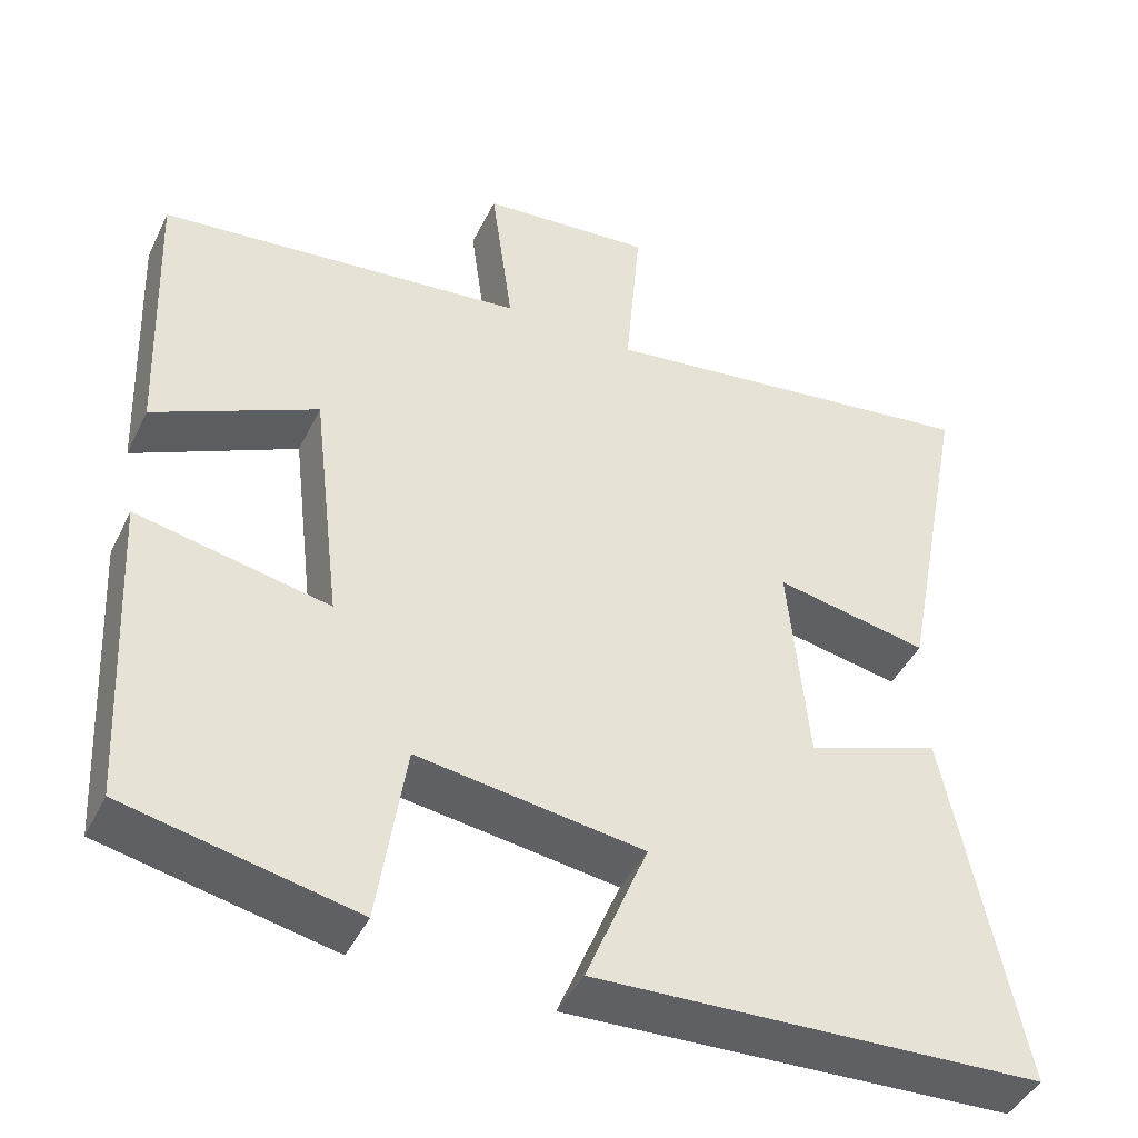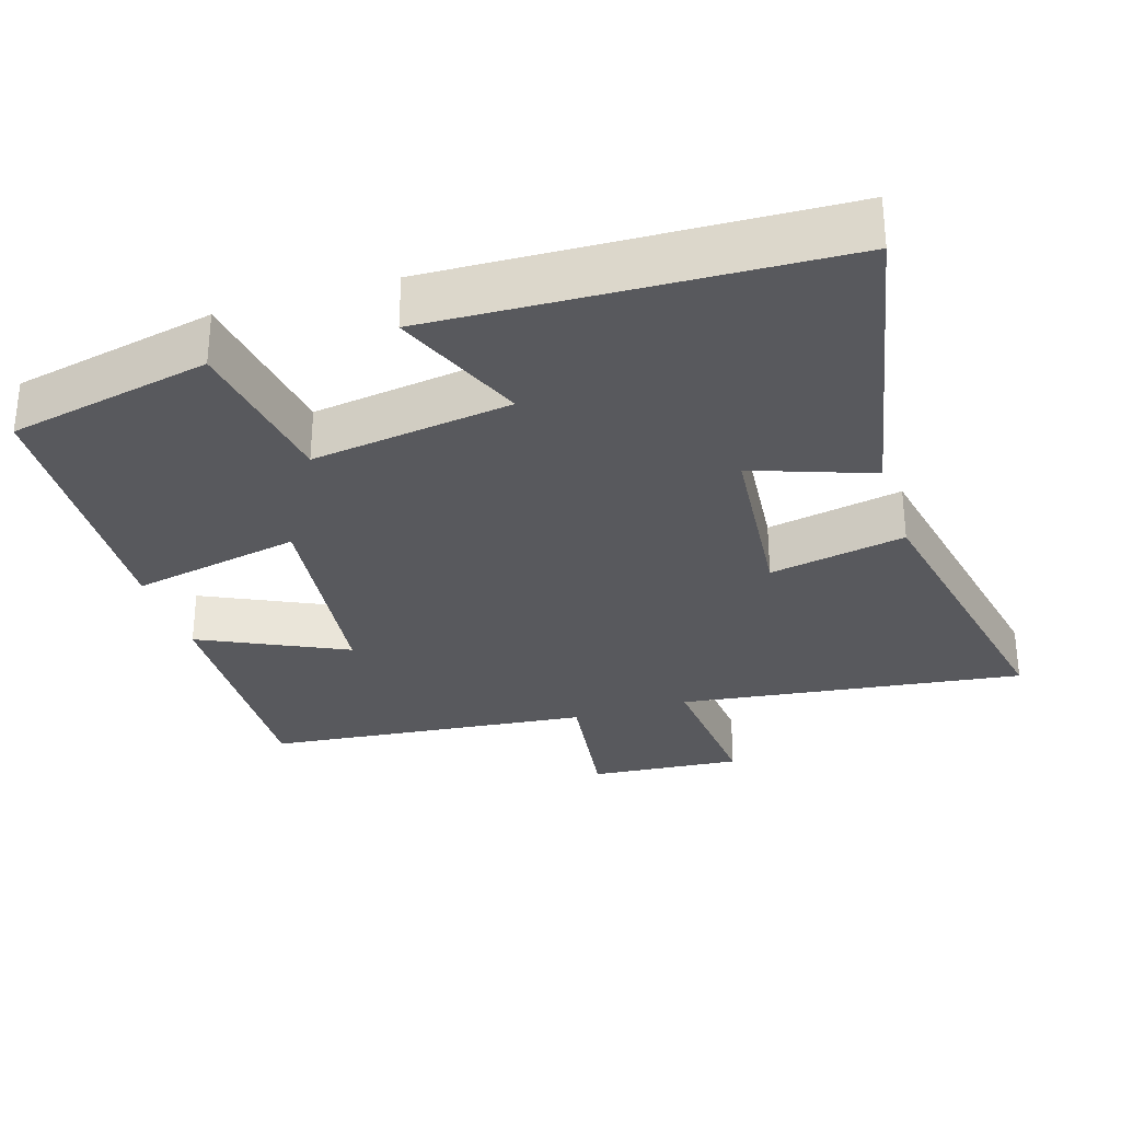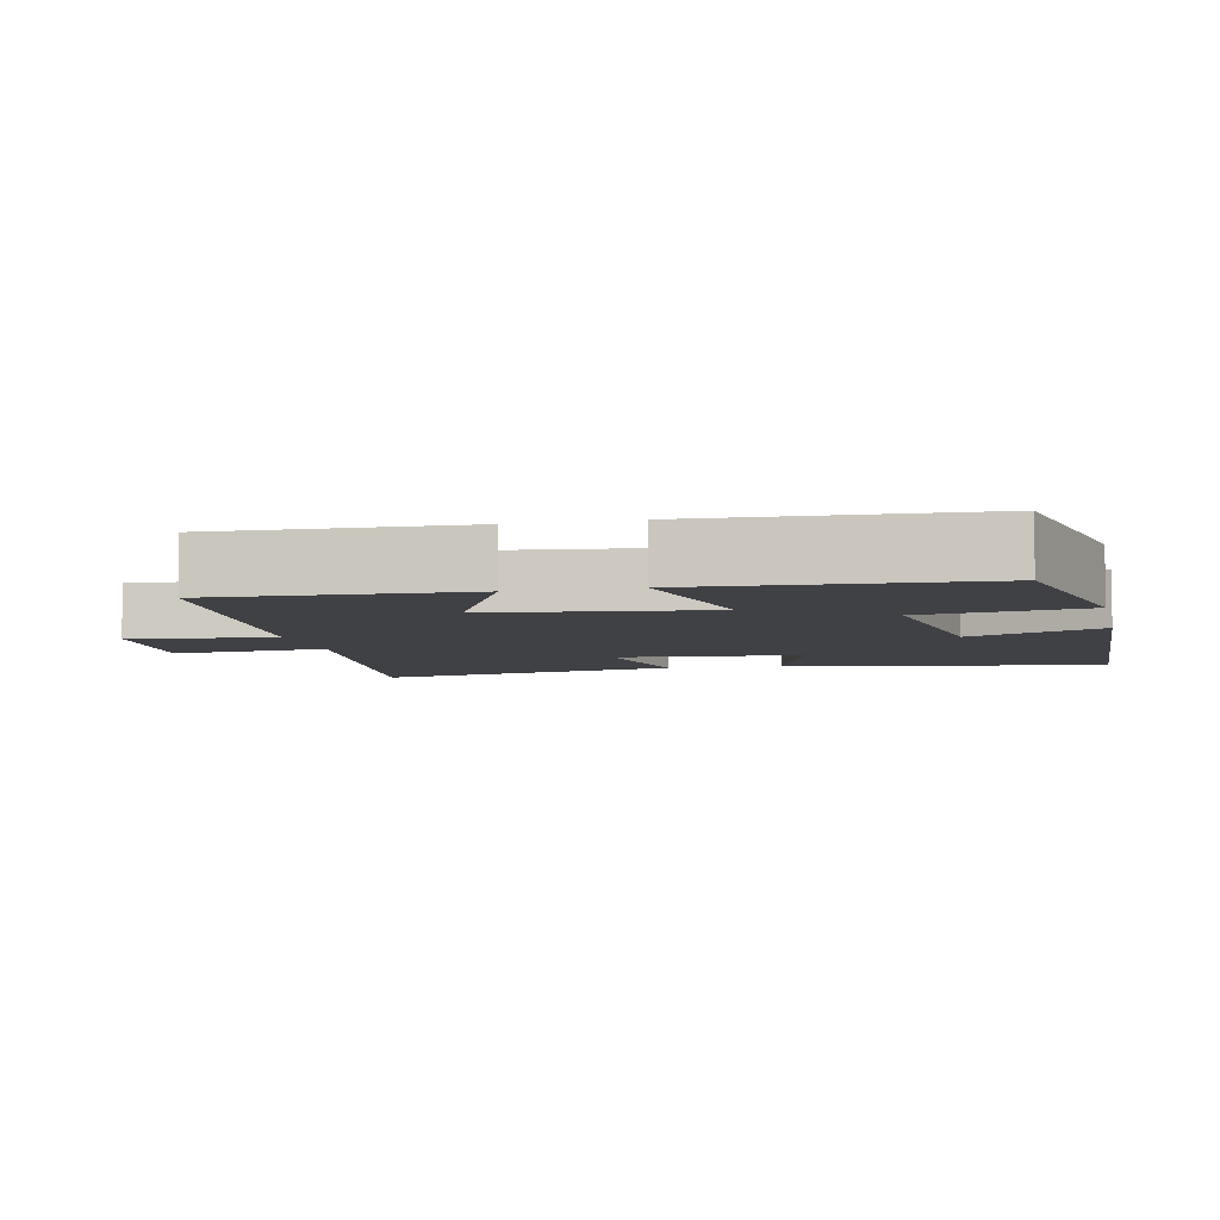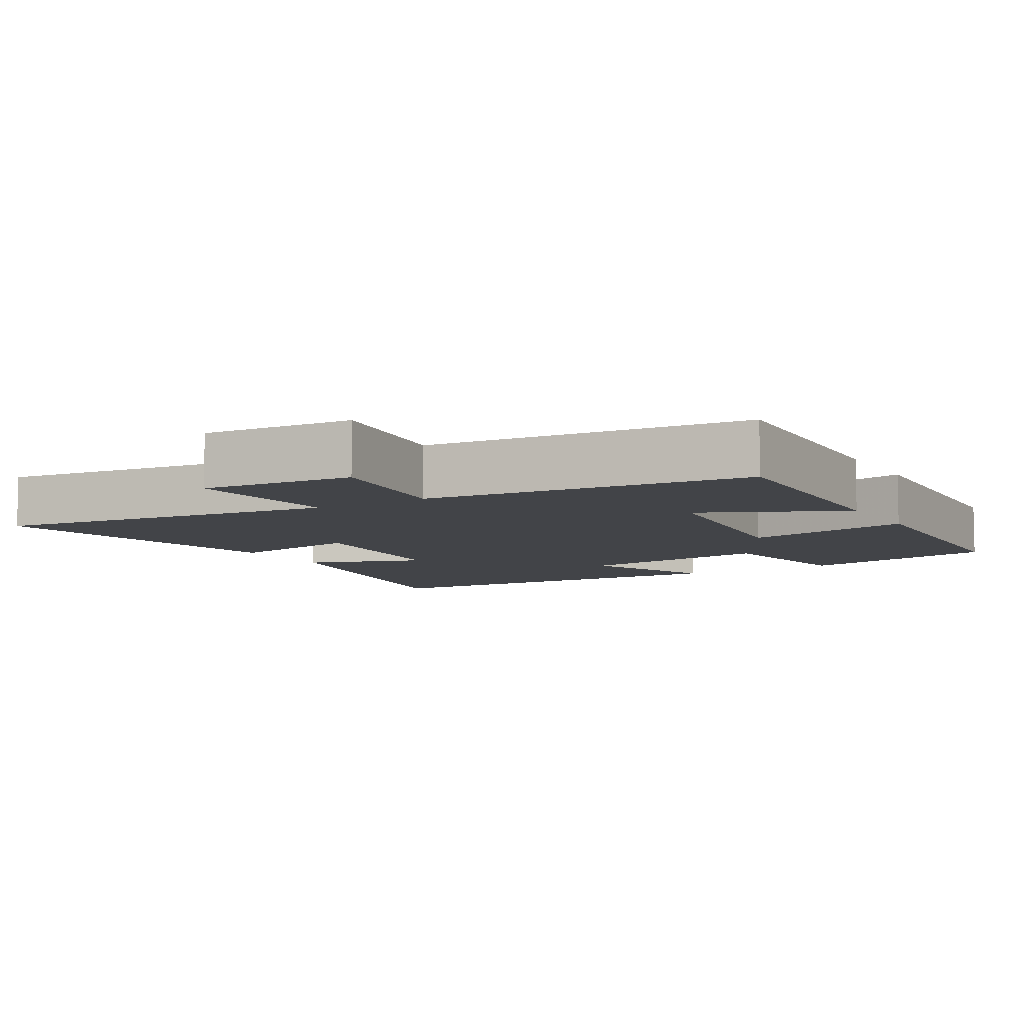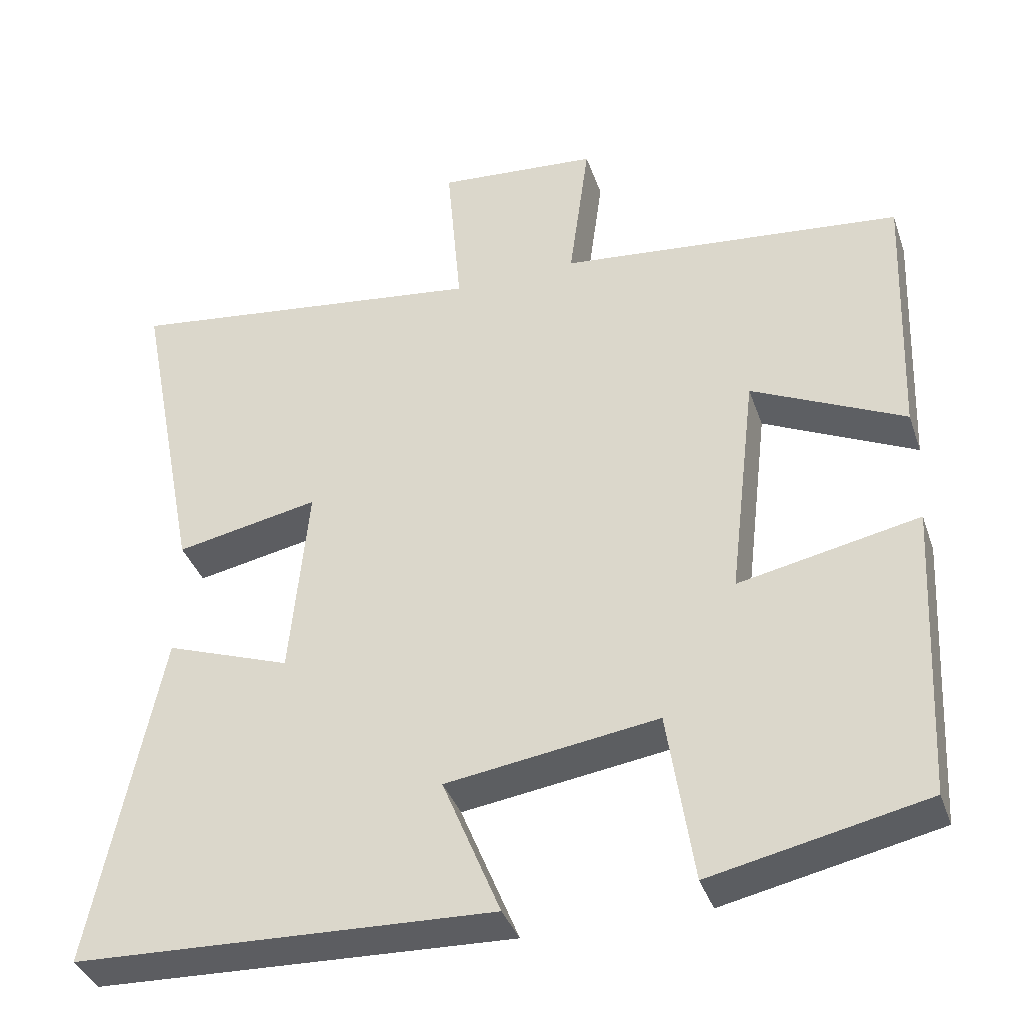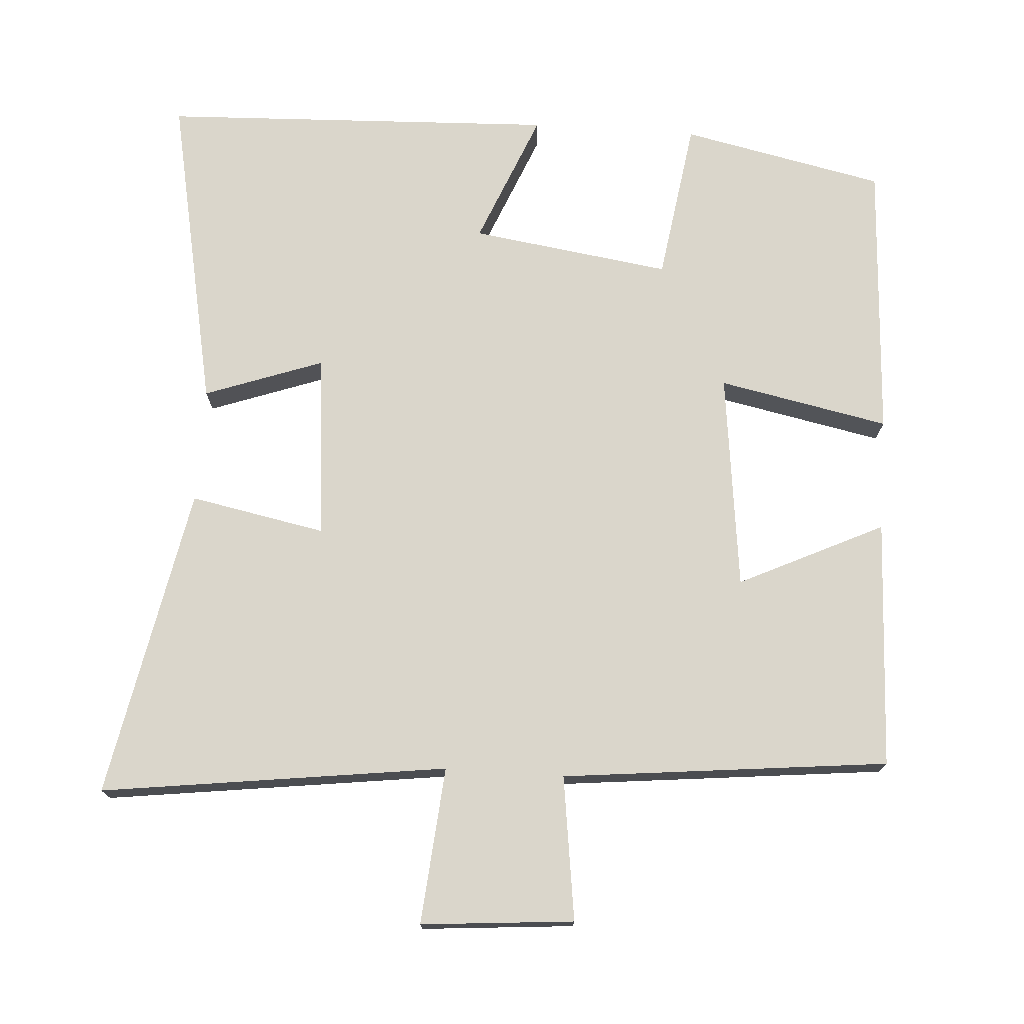
<metadata>
{"format":"obj","ext":"obj","renderer":"f3d","projection":"perspective","resolution":1024,"background":"white","views":[{"elev":-44.0,"azim":155.3,"up":"+Z"},{"elev":-30.2,"azim":-162.5,"up":"+Y"},{"elev":-5.9,"azim":102.7,"up":"+Y"},{"elev":-7.7,"azim":30.7,"up":"+Y"},{"elev":-37.6,"azim":18.1,"up":"+Z"},{"elev":74.0,"azim":3.8,"up":"+Y"}]}
</metadata>
<code>
v 0.479 0.07 -0.44
v 0.197 0.07 -0.5
v 0.163 0.07 -0.275
v -0.115 0.07 -0.315
v -0.039 0.07 -0.5
v -0.589 0.07 -0.478
v -0.5 0.07 -0.033
v -0.335 0.07 -0.092
v -0.311 0.07 0.166
v -0.5 0.07 0.129
v -0.585 0.07 0.563
v -0.105 0.07 0.5
v -0.124 0.07 0.718
v 0.088 0.07 0.7
v 0.061 0.07 0.5
v 0.514 0.07 0.452
v 0.5 0.07 0.106
v 0.299 0.07 0.202
v 0.263 0.07 -0.1
v 0.5 0.07 -0.052
v 0.479 0 -0.44
v 0.197 0 -0.5
v 0.163 0 -0.275
v -0.115 0 -0.315
v -0.039 0 -0.5
v -0.589 0 -0.478
v -0.5 0 -0.033
v -0.335 0 -0.092
v -0.311 0 0.166
v -0.5 0 0.129
v -0.585 0 0.563
v -0.105 0 0.5
v -0.124 0 0.718
v 0.088 0 0.7
v 0.061 0 0.5
v 0.514 0 0.452
v 0.5 0 0.106
v 0.299 0 0.202
v 0.263 0 -0.1
v 0.5 0 -0.052
f 19 20 1 2
f 18 19 2 3
f 15 16 17 18
f 15 18 3 4
f 12 13 14 15
f 12 15 4
f 9 10 11 12
f 8 9 12 4
f 6 7 8
f 4 5 6 8
f 22 21 40 39
f 23 22 39 38
f 38 37 36 35
f 24 23 38 35
f 35 34 33 32
f 24 35 32
f 32 31 30 29
f 24 32 29 28
f 28 27 26
f 28 26 25 24
f 1 21 22 2
f 2 22 23 3
f 3 23 24 4
f 4 24 25 5
f 5 25 26 6
f 6 26 27 7
f 7 27 28 8
f 8 28 29 9
f 9 29 30 10
f 10 30 31 11
f 11 31 32 12
f 12 32 33 13
f 13 33 34 14
f 14 34 35 15
f 15 35 36 16
f 16 36 37 17
f 17 37 38 18
f 18 38 39 19
f 19 39 40 20
f 20 40 21 1

</code>
